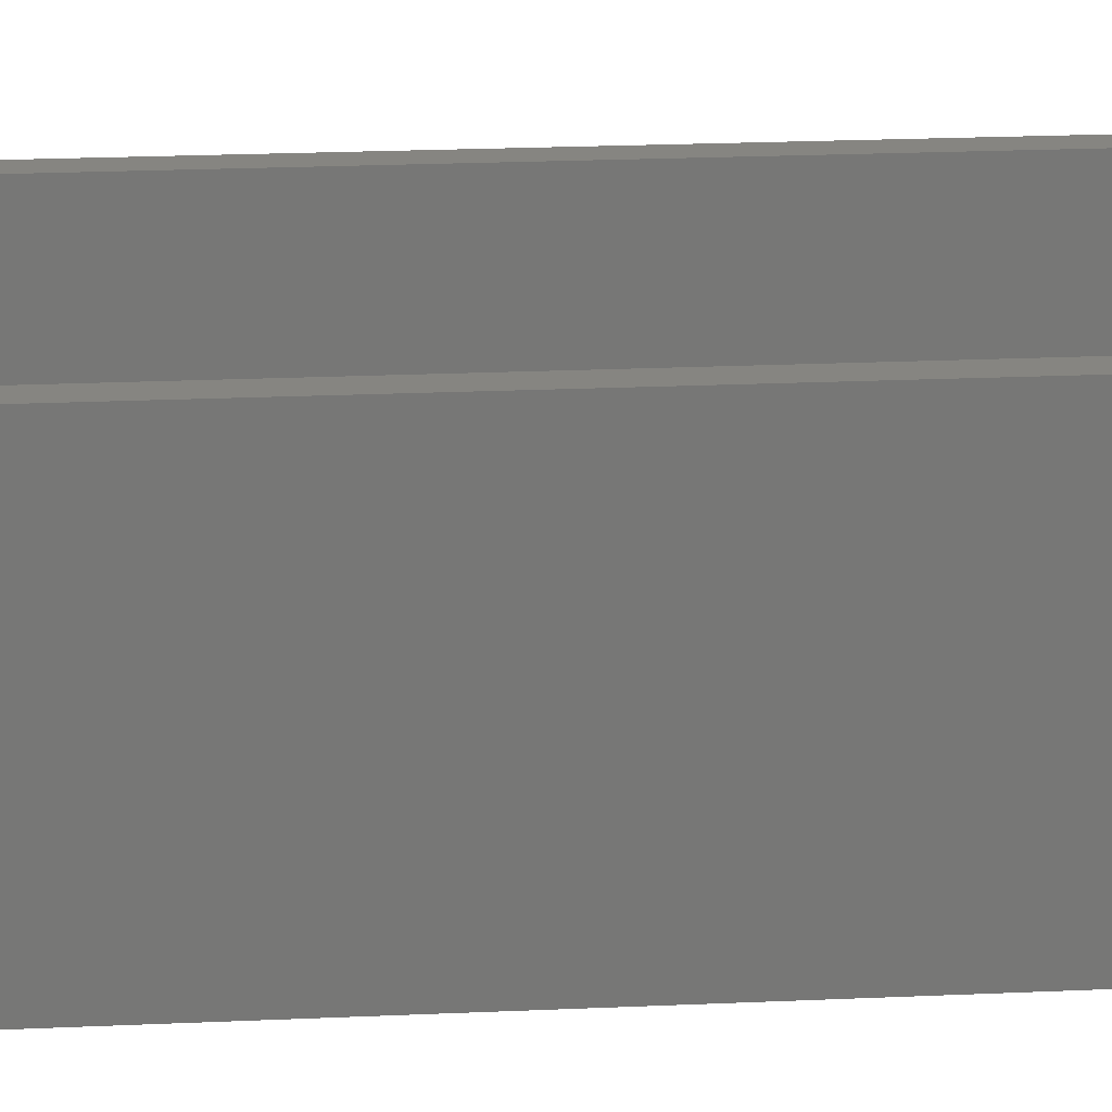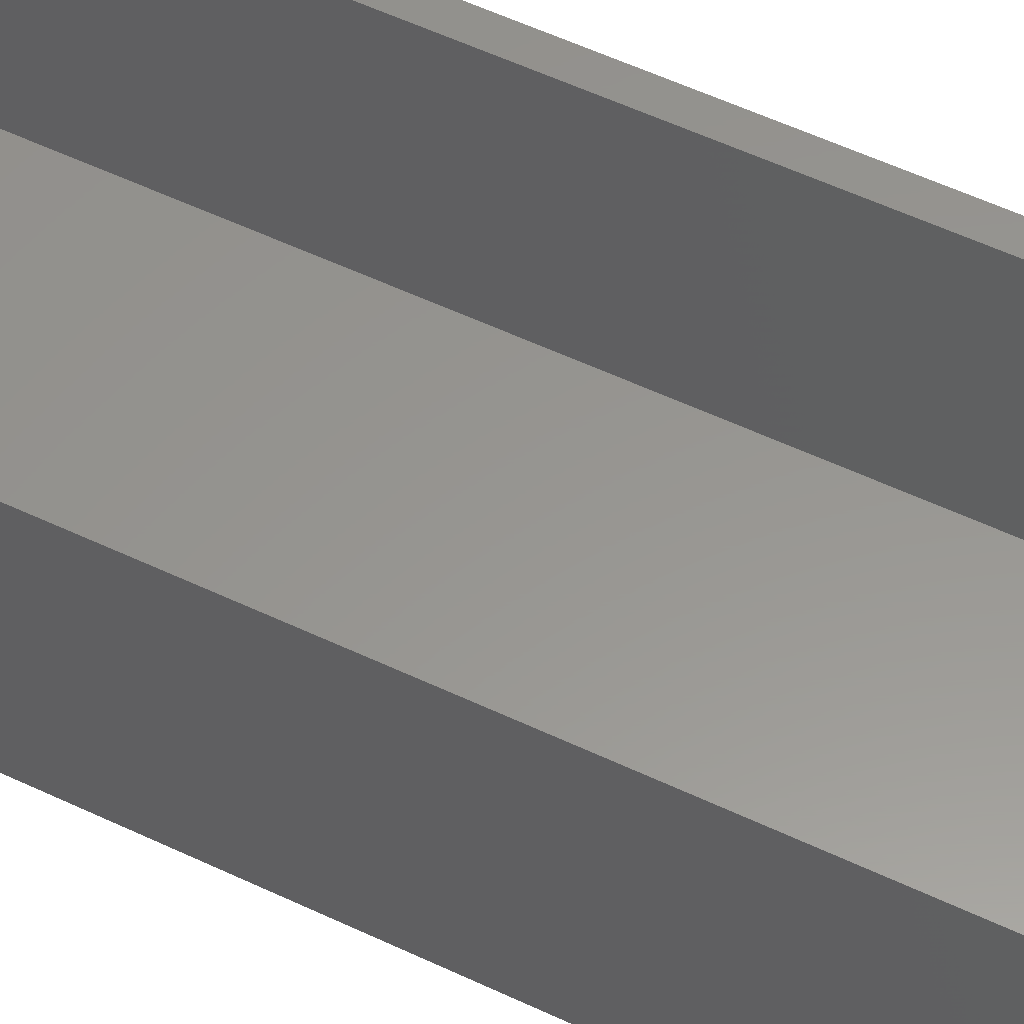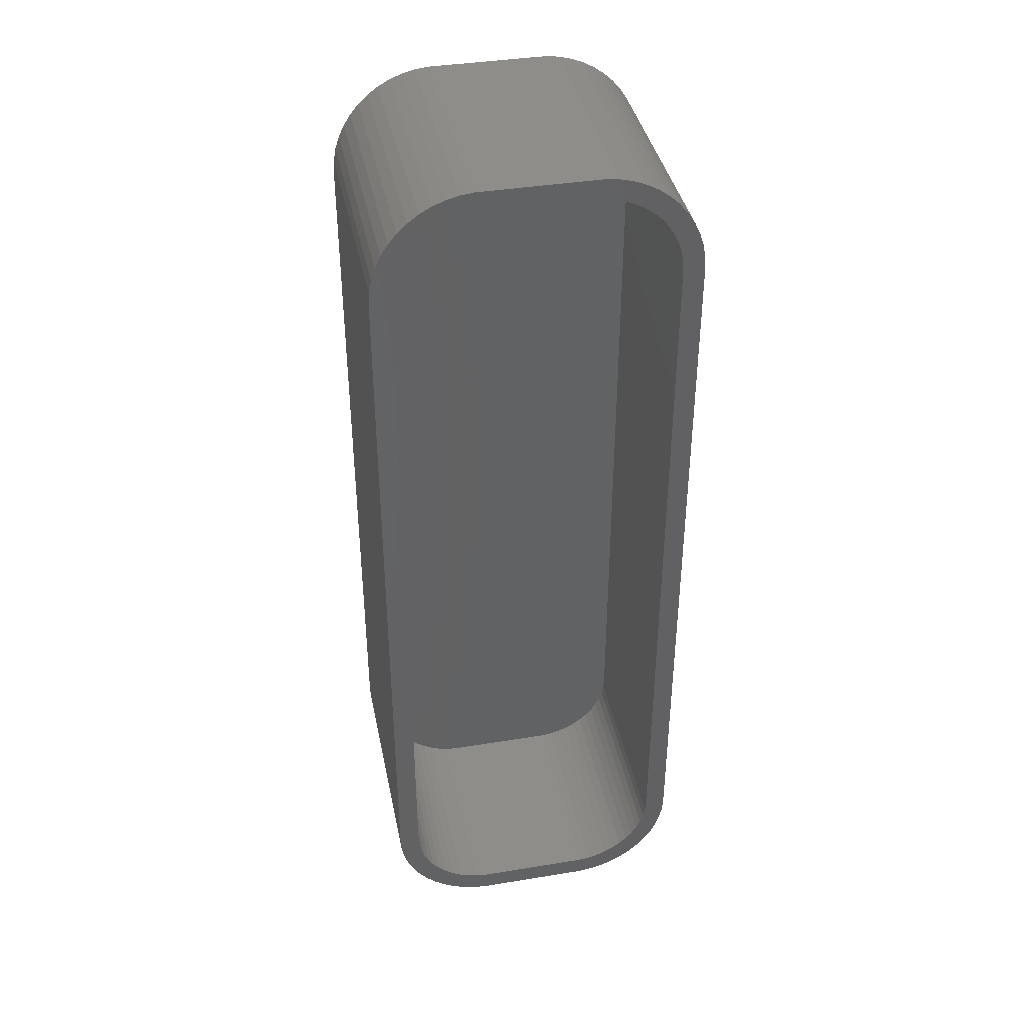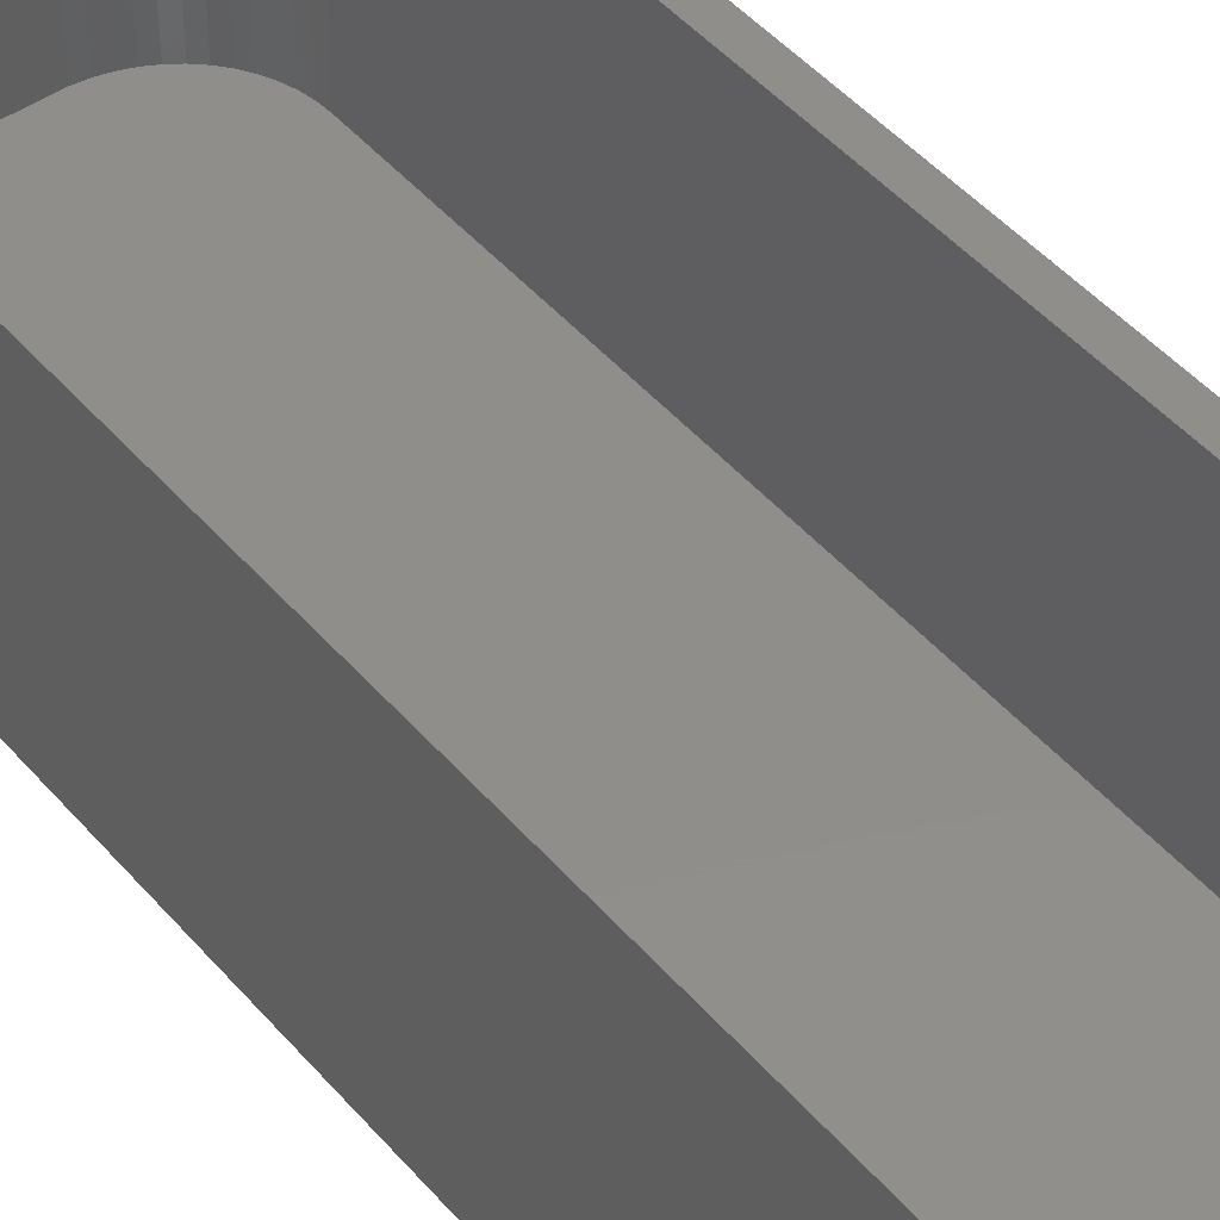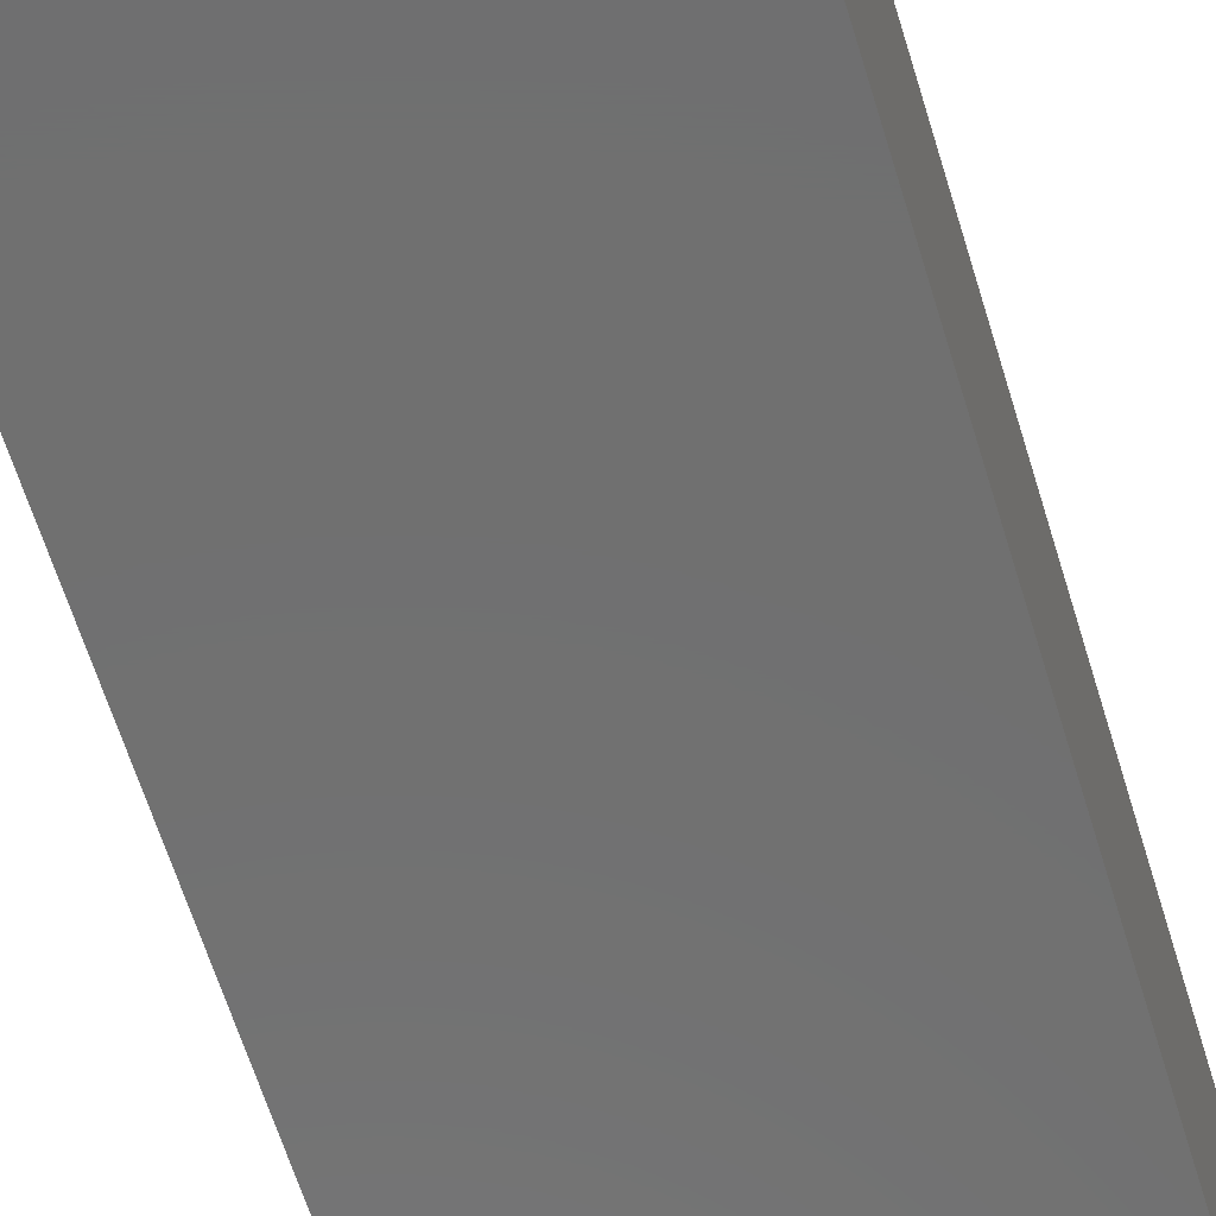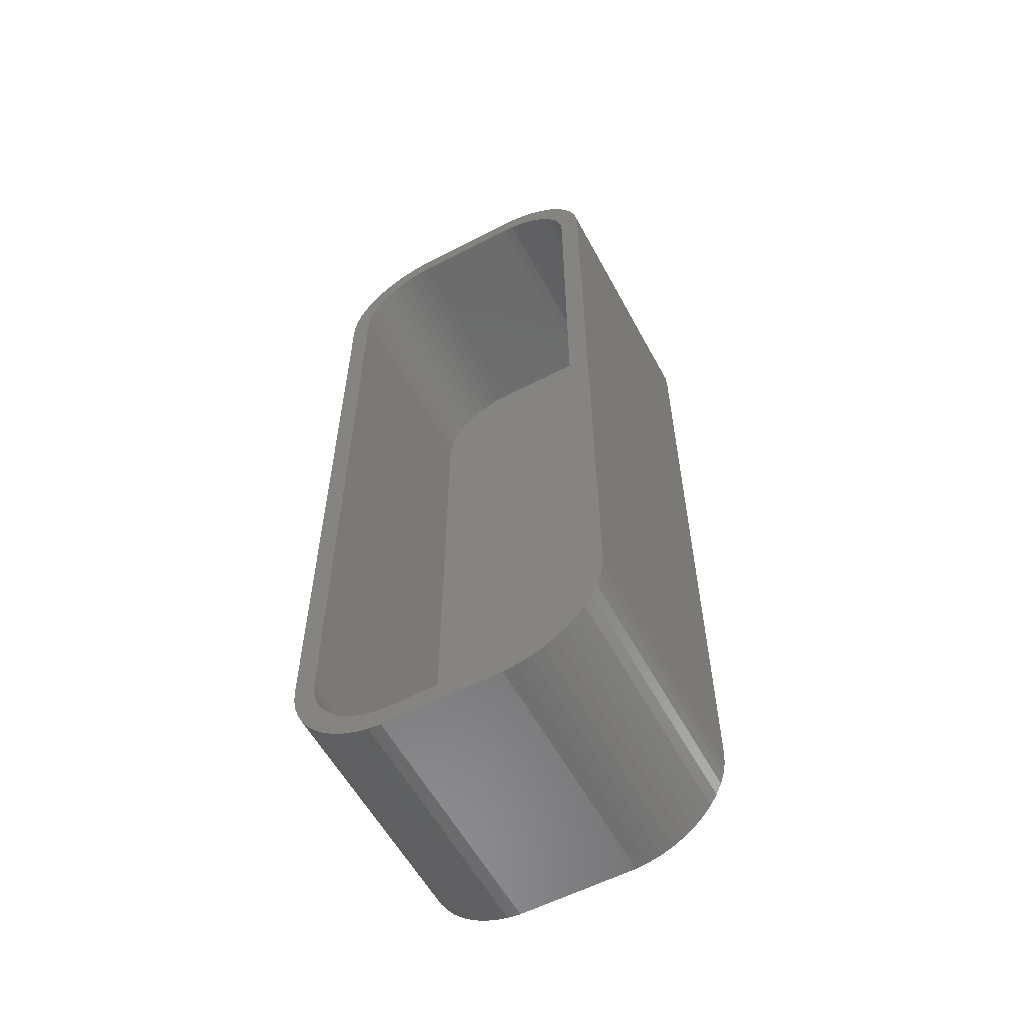
<metadata>
{"format":"stl","ext":"stl","renderer":"f3d","projection":"perspective","resolution":1024,"background":"white","views":[{"elev":21.0,"azim":-94.7,"up":"+Z"},{"elev":58.0,"azim":115.9,"up":"+Z"},{"elev":39.4,"azim":-11.5,"up":"+Y"},{"elev":46.5,"azim":-38.1,"up":"+Z"},{"elev":-61.8,"azim":16.8,"up":"+Z"},{"elev":-57.9,"azim":28.3,"up":"+Y"}]}
</metadata>
<code>
# stl→obj: 208 verts, 412 faces
v -7.5 -17.5 0
v -7.5 17.5 12
v -7.5 17.5 0
v -7.5 -17.5 12
v 6.5 17.5 12
v 7.5 17.5 12
v 7.461 18.13 12
v 7.5 -17.5 12
v 6.468 18 12
v 7.343 18.74 12
v 6.5 -17.5 12
v 6.374 18.49 12
v 7.149 19.34 12
v 7.461 -18.13 12
v 6.219 18.97 12
v 6.882 19.91 12
v 6.468 -18 12
v 6.005 19.43 12
v 6.545 20.44 12
v 7.343 -18.74 12
v 6.374 -18.49 12
v 5.736 19.85 12
v 6.145 20.92 12
v 5.416 20.24 12
v 5.687 21.35 12
v 5.05 20.58 12
v 5.179 21.72 12
v 4.643 20.88 12
v 4.629 22.02 12
v 4.203 21.12 12
v 4.045 22.26 12
v 3.736 21.3 12
v 3.437 22.41 12
v 3.25 21.43 12
v 2.814 22.49 12
v 2.751 21.49 12
v -2.751 21.49 12
v -2.814 22.49 12
v -3.25 21.43 12
v -3.437 22.41 12
v -3.736 21.3 12
v -4.045 22.26 12
v -4.203 21.12 12
v -4.629 22.02 12
v -4.643 20.88 12
v -5.179 21.72 12
v -5.05 20.58 12
v -5.687 21.35 12
v -5.416 20.24 12
v -6.145 20.92 12
v -5.736 19.85 12
v -6.545 20.44 12
v -6.005 19.43 12
v -6.882 19.91 12
v -6.219 18.97 12
v -7.343 18.74 12
v -6.374 18.49 12
v -7.149 19.34 12
v 7.149 -19.34 12
v 6.219 -18.97 12
v 6.882 -19.91 12
v 6.005 -19.43 12
v 6.545 -20.44 12
v 5.736 -19.85 12
v 6.145 -20.92 12
v 5.416 -20.24 12
v 5.687 -21.35 12
v 5.05 -20.58 12
v 5.179 -21.72 12
v 4.643 -20.88 12
v 4.629 -22.02 12
v 4.203 -21.12 12
v 4.045 -22.26 12
v 3.736 -21.3 12
v 3.437 -22.41 12
v 3.25 -21.43 12
v 2.814 -22.49 12
v 2.751 -21.49 12
v -2.751 -21.49 12
v -2.814 -22.49 12
v -3.25 -21.43 12
v -3.437 -22.41 12
v -3.736 -21.3 12
v -4.045 -22.26 12
v -4.203 -21.12 12
v -4.629 -22.02 12
v -4.643 -20.88 12
v -5.179 -21.72 12
v -5.05 -20.58 12
v -5.687 -21.35 12
v -5.416 -20.24 12
v -6.145 -20.92 12
v -5.736 -19.85 12
v -6.545 -20.44 12
v -6.005 -19.43 12
v -6.882 -19.91 12
v -6.219 -18.97 12
v -7.149 -19.34 12
v -6.374 -18.49 12
v -7.343 -18.74 12
v -6.468 -18 12
v -7.461 -18.13 12
v -6.5 -17.5 12
v -6.5 17.5 12
v -6.468 18 12
v -7.461 18.13 12
v 7.5 17.5 0
v 7.5 -17.5 0
v 7.461 18.13 0
v -2.814 -22.49 0
v 2.814 -22.49 0
v -2.814 22.49 0
v -3.437 22.41 0
v -7.343 18.74 0
v -7.149 19.34 0
v -6.145 -20.92 0
v -5.687 -21.35 0
v 4.045 -22.26 0
v 4.629 -22.02 0
v 7.461 -18.13 0
v 7.343 -18.74 0
v 4.045 22.26 0
v 3.437 22.41 0
v 2.814 22.49 0
v -7.149 -19.34 0
v -7.343 -18.74 0
v -4.629 -22.02 0
v -4.045 -22.26 0
v 7.149 19.34 0
v 7.343 18.74 0
v 6.145 20.92 0
v 6.545 20.44 0
v -7.461 18.13 0
v -5.687 21.35 0
v -6.145 20.92 0
v -7.461 -18.13 0
v 7.149 -19.34 0
v 6.882 -19.91 0
v 6.545 -20.44 0
v 6.145 -20.92 0
v 5.687 -21.35 0
v 6.882 19.91 0
v 5.179 -21.72 0
v 5.687 21.35 0
v 3.437 -22.41 0
v 5.179 21.72 0
v 4.629 22.02 0
v -3.437 -22.41 0
v -5.179 -21.72 0
v -4.045 22.26 0
v -4.629 22.02 0
v -5.179 21.72 0
v -6.545 -20.44 0
v -6.882 -19.91 0
v -6.545 20.44 0
v -6.882 19.91 0
v -6.5 17.5 2
v -6.5 -17.5 2
v 2.751 21.49 2
v 6.5 17.5 2
v 6.468 18 2
v 6.5 -17.5 2
v 6.374 18.49 2
v 6.219 18.97 2
v 2.751 -21.49 2
v 6.005 19.43 2
v 6.468 -18 2
v 5.736 19.85 2
v 6.374 -18.49 2
v 5.416 20.24 2
v 6.219 -18.97 2
v 5.05 20.58 2
v 6.005 -19.43 2
v 4.643 20.88 2
v 5.736 -19.85 2
v 4.203 21.12 2
v 5.416 -20.24 2
v 3.736 21.3 2
v 5.05 -20.58 2
v 3.25 21.43 2
v 4.643 -20.88 2
v 4.203 -21.12 2
v -2.751 21.49 2
v 3.736 -21.3 2
v -3.25 21.43 2
v 3.25 -21.43 2
v -3.736 21.3 2
v -2.751 -21.49 2
v -4.203 21.12 2
v -3.25 -21.43 2
v -4.643 20.88 2
v -3.736 -21.3 2
v -5.05 20.58 2
v -4.203 -21.12 2
v -5.416 20.24 2
v -4.643 -20.88 2
v -5.736 19.85 2
v -5.05 -20.58 2
v -6.005 19.43 2
v -5.416 -20.24 2
v -6.219 18.97 2
v -5.736 -19.85 2
v -6.374 18.49 2
v -6.005 -19.43 2
v -6.468 18 2
v -6.219 -18.97 2
v -6.374 -18.49 2
v -6.468 -18 2
f 1 2 3
f 2 1 4
f 5 6 7
f 6 5 8
f 9 7 10
f 11 8 5
f 12 10 13
f 8 11 14
f 15 13 16
f 17 14 11
f 18 16 19
f 14 17 20
f 21 20 17
f 7 9 5
f 10 12 9
f 13 15 12
f 22 19 23
f 16 18 15
f 19 22 18
f 24 23 25
f 23 24 22
f 26 25 27
f 25 26 24
f 27 28 26
f 29 28 27
f 29 30 28
f 31 30 29
f 31 32 30
f 33 32 31
f 33 34 32
f 35 34 33
f 35 36 34
f 35 37 36
f 38 37 35
f 38 39 37
f 40 39 38
f 40 41 39
f 42 41 40
f 42 43 41
f 44 43 42
f 44 45 43
f 46 45 44
f 45 46 47
f 48 47 46
f 47 48 49
f 50 49 48
f 49 50 51
f 52 51 50
f 51 52 53
f 54 53 52
f 53 54 55
f 56 57 58
f 55 58 57
f 58 55 54
f 20 21 59
f 60 59 21
f 59 60 61
f 62 61 60
f 61 62 63
f 64 63 62
f 63 64 65
f 66 65 64
f 65 66 67
f 68 67 66
f 67 68 69
f 70 69 68
f 70 71 69
f 72 71 70
f 72 73 71
f 74 73 72
f 74 75 73
f 76 75 74
f 76 77 75
f 78 77 76
f 79 77 78
f 79 80 77
f 81 80 79
f 81 82 80
f 83 82 81
f 83 84 82
f 85 84 83
f 85 86 84
f 87 86 85
f 88 87 89
f 87 88 86
f 90 89 91
f 89 90 88
f 92 91 93
f 94 93 95
f 91 92 90
f 96 95 97
f 98 97 99
f 100 99 101
f 93 94 92
f 102 101 103
f 104 2 103
f 57 56 105
f 4 103 2
f 106 105 56
f 102 103 4
f 105 106 104
f 95 96 94
f 104 106 2
f 97 98 96
f 99 100 98
f 101 102 100
f 8 107 6
f 107 8 108
f 6 109 7
f 109 6 107
f 110 77 80
f 77 110 111
f 112 40 38
f 40 112 113
f 114 58 115
f 58 114 56
f 116 90 92
f 90 116 117
f 118 71 73
f 71 118 119
f 20 120 14
f 120 20 121
f 122 33 31
f 33 122 123
f 124 38 35
f 38 124 112
f 125 100 126
f 100 125 98
f 127 84 86
f 84 127 128
f 14 108 8
f 108 14 120
f 10 129 13
f 129 10 130
f 19 131 23
f 131 19 132
f 123 35 33
f 35 123 124
f 133 56 114
f 56 133 106
f 134 50 48
f 50 134 135
f 136 4 1
f 4 136 102
f 111 108 120
f 108 1 107
f 111 120 121
f 3 107 1
f 111 121 137
f 124 107 3
f 111 137 138
f 107 124 109
f 111 138 139
f 109 124 130
f 111 139 140
f 130 124 129
f 111 140 141
f 129 124 142
f 111 141 143
f 142 124 132
f 111 143 119
f 132 124 131
f 111 119 118
f 131 124 144
f 111 118 145
f 144 124 146
f 108 111 1
f 146 124 147
f 1 111 110
f 147 124 122
f 1 110 148
f 122 124 123
f 1 148 128
f 124 3 112
f 1 128 127
f 112 3 113
f 1 127 149
f 113 3 150
f 1 149 117
f 150 3 151
f 1 117 116
f 151 3 152
f 1 116 153
f 152 3 134
f 1 153 154
f 134 3 135
f 1 154 125
f 135 3 155
f 1 125 126
f 155 3 156
f 1 126 136
f 156 3 115
f 115 3 114
f 114 3 133
f 116 94 153
f 94 116 92
f 154 98 125
f 98 154 96
f 117 88 90
f 88 117 149
f 128 82 84
f 82 128 148
f 148 80 82
f 80 148 110
f 145 73 75
f 73 145 118
f 111 75 77
f 75 111 145
f 65 139 63
f 139 65 140
f 59 121 20
f 121 59 137
f 7 130 10
f 130 7 109
f 16 132 19
f 132 16 142
f 13 142 16
f 142 13 129
f 131 25 23
f 25 131 144
f 3 106 133
f 106 3 2
f 115 54 156
f 54 115 58
f 155 50 135
f 50 155 52
f 126 102 136
f 102 126 100
f 153 96 154
f 96 153 94
f 149 86 88
f 86 149 127
f 143 67 69
f 67 143 141
f 147 31 29
f 31 147 122
f 146 29 27
f 29 146 147
f 156 52 155
f 52 156 54
f 151 46 44
f 46 151 152
f 150 44 42
f 44 150 151
f 113 42 40
f 42 113 150
f 61 137 59
f 137 61 138
f 63 138 61
f 138 63 139
f 144 27 25
f 27 144 146
f 152 48 46
f 48 152 134
f 141 65 67
f 65 141 140
f 119 69 71
f 69 119 143
f 103 157 104
f 157 103 158
f 159 160 161
f 160 157 162
f 159 161 163
f 158 162 157
f 159 163 164
f 165 162 158
f 159 164 166
f 162 165 167
f 159 166 168
f 167 165 169
f 159 168 170
f 169 165 171
f 159 170 172
f 171 165 173
f 159 172 174
f 173 165 175
f 159 174 176
f 175 165 177
f 159 176 178
f 177 165 179
f 159 178 180
f 179 165 181
f 160 159 157
f 181 165 182
f 157 159 183
f 182 165 184
f 157 183 185
f 184 165 186
f 157 185 187
f 165 158 188
f 157 187 189
f 188 158 190
f 157 189 191
f 190 158 192
f 157 191 193
f 192 158 194
f 157 193 195
f 194 158 196
f 157 195 197
f 196 158 198
f 157 197 199
f 198 158 200
f 157 199 201
f 200 158 202
f 157 201 203
f 202 158 204
f 157 203 205
f 204 158 206
f 206 158 207
f 207 158 208
f 171 21 169
f 21 171 60
f 101 158 103
f 158 101 208
f 104 205 105
f 205 104 157
f 165 79 78
f 79 165 188
f 169 17 167
f 17 169 21
f 162 5 160
f 5 162 11
f 57 201 55
f 201 57 203
f 174 26 28
f 26 174 172
f 191 43 45
f 43 191 189
f 177 64 175
f 64 177 66
f 167 11 162
f 11 167 17
f 160 9 161
f 9 160 5
f 105 203 57
f 203 105 205
f 163 15 164
f 15 163 12
f 168 24 170
f 24 168 22
f 183 36 37
f 36 183 159
f 99 208 101
f 208 99 207
f 177 68 66
f 68 177 179
f 190 83 81
f 83 190 192
f 161 12 163
f 12 161 9
f 172 24 26
f 24 172 170
f 176 28 30
f 28 176 174
f 178 30 32
f 30 178 176
f 189 41 43
f 41 189 187
f 195 47 49
f 47 195 193
f 51 195 49
f 195 51 197
f 187 39 41
f 39 187 185
f 185 37 39
f 37 185 183
f 97 207 99
f 207 97 206
f 91 202 93
f 202 91 200
f 175 62 173
f 62 175 64
f 179 70 68
f 70 179 181
f 182 74 72
f 74 182 184
f 184 76 74
f 76 184 186
f 186 78 76
f 78 186 165
f 198 91 89
f 91 198 200
f 194 87 85
f 87 194 196
f 188 81 79
f 81 188 190
f 192 85 83
f 85 192 194
f 166 22 168
f 22 166 18
f 164 18 166
f 18 164 15
f 159 34 36
f 34 159 180
f 180 32 34
f 32 180 178
f 193 45 47
f 45 193 191
f 55 199 53
f 199 55 201
f 53 197 51
f 197 53 199
f 93 204 95
f 204 93 202
f 95 206 97
f 206 95 204
f 173 60 171
f 60 173 62
f 181 72 70
f 72 181 182
f 196 89 87
f 89 196 198

</code>
